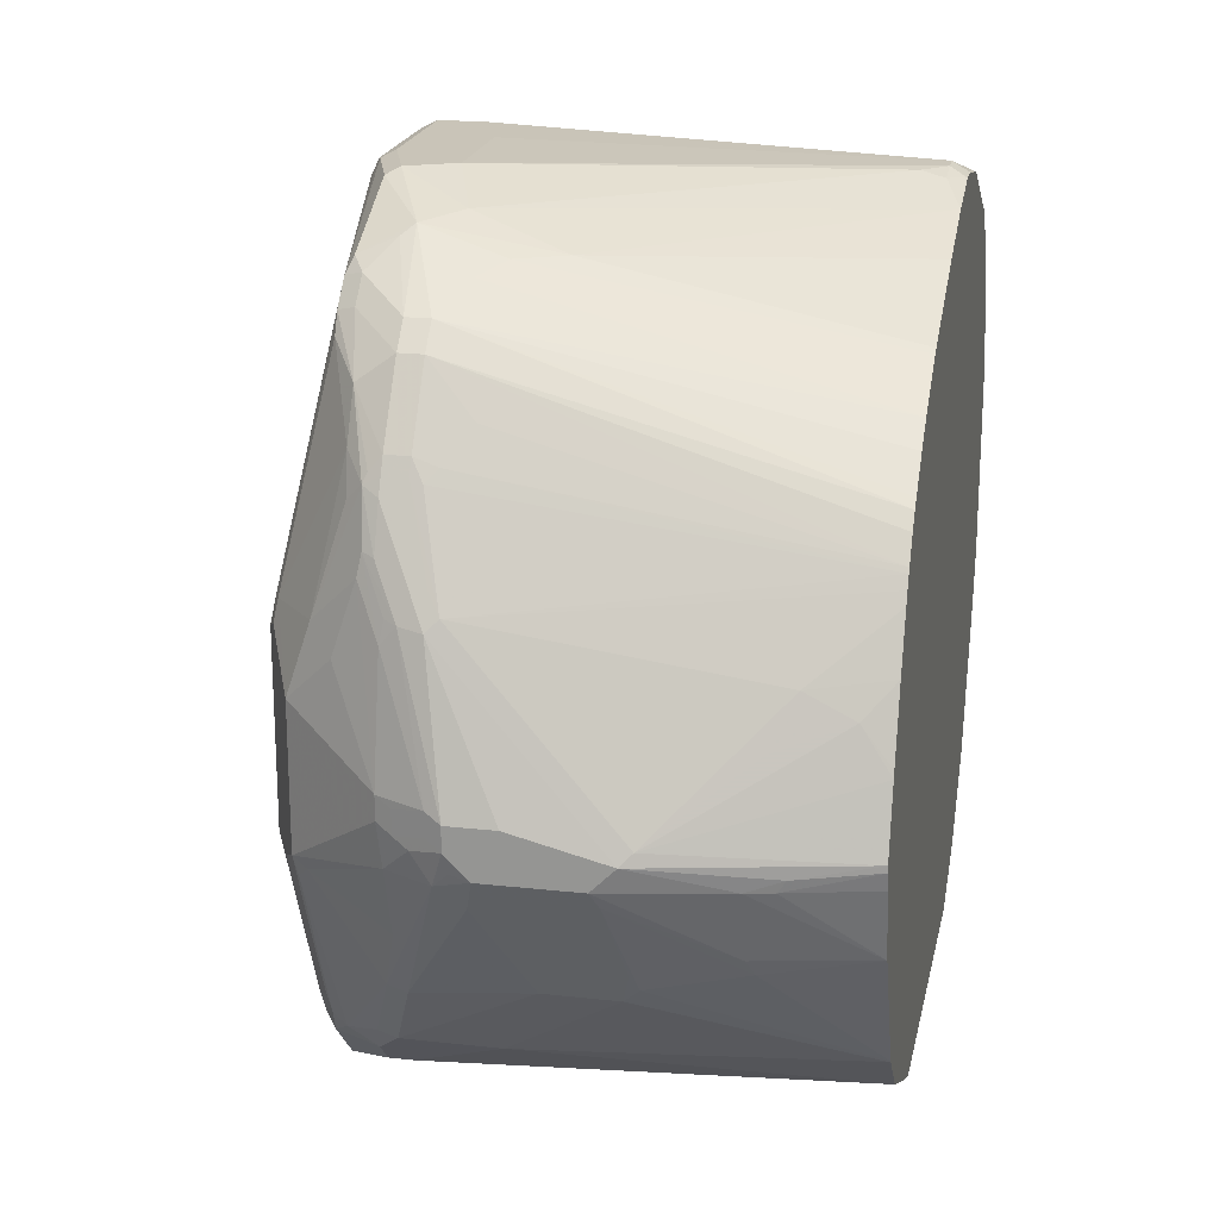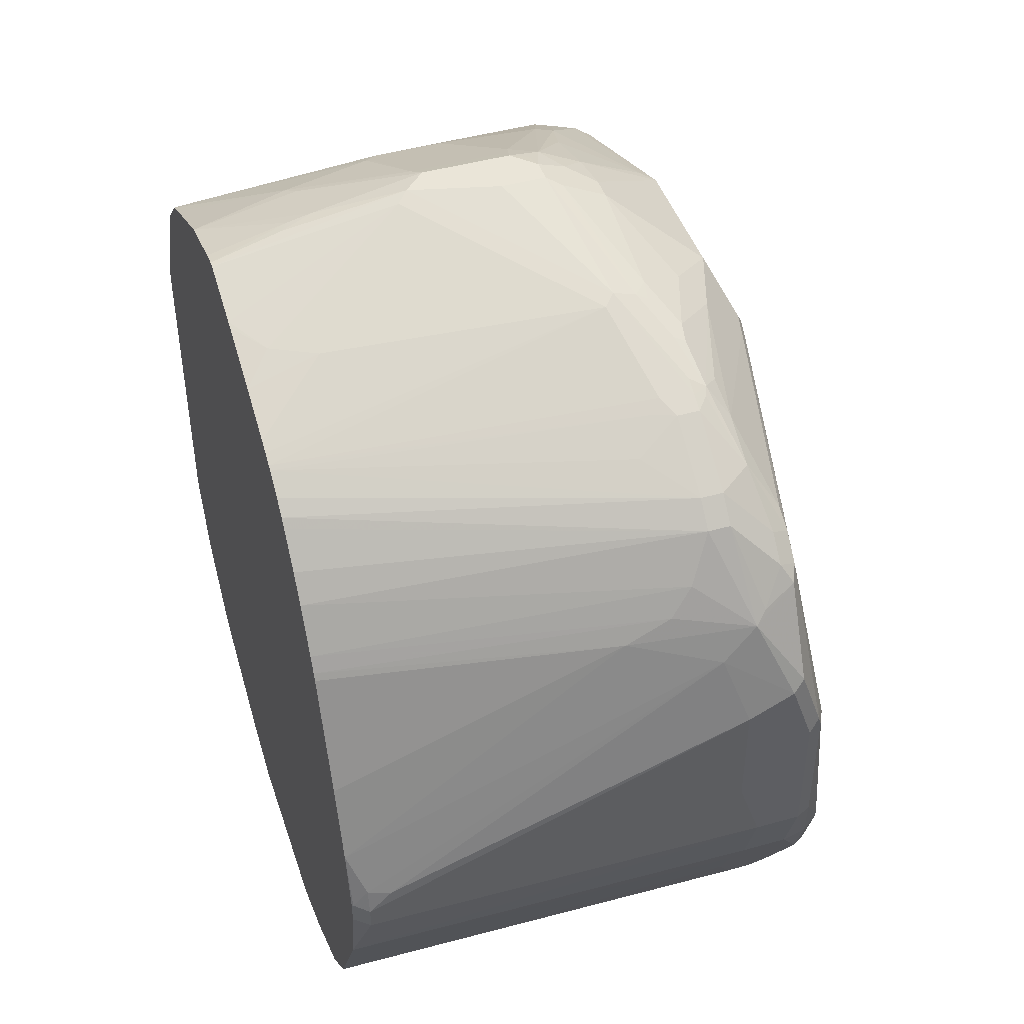
<metadata>
{"format":"obj","ext":"obj","renderer":"f3d","projection":"perspective","resolution":1024,"background":"white","views":[{"elev":20.1,"azim":-168.5,"up":"+Z"},{"elev":45.1,"azim":-18.1,"up":"+Y"}]}
</metadata>
<code>
v 0.7844 -0.1006 0.362
v 0.8246 -0.1006 0.362
v 0.7643 -0.04018 0.362
v 0.4224 -0.1207 0.3419
v 0.4078 -0.181 0.3218
v 0.7844 -0.1609 0.3419
v 0.8246 -0.1609 0.3419
v 0.8473 -0.1609 0.3369
v 0.838 -0.1006 0.3553
v 0.8347 0.03015 0.357
v 0.8246 0.02005 0.362
v 0.7643 0.0603 0.362
v 0.4224 -0.1006 0.3419
v 0.4078 -0.1151 0.3346
v 0.4078 -0.192 0.3163
v 0.7777 -0.1877 0.3285
v 0.8179 -0.1877 0.3285
v 0.8447 -0.2011 0.3218
v 0.8515 -0.2145 0.3151
v 0.8598 -0.2111 0.3117
v 0.8598 -0.1508 0.3318
v 0.8582 -0.1407 0.3352
v 0.838 0.02005 0.3553
v 0.8447 0.02005 0.3419
v 0.838 0.03352 0.3486
v 0.8196 0.181 0.3042
v 0.8146 0.171 0.3168
v 0.8146 0.09045 0.357
v 0.8045 0.08043 0.362
v 0.7442 0.1207 0.3419
v 0.4425 -0.08043 0.3419
v 0.4224 -0.07788 0.3369
v 0.409 -0.09382 0.3352
v 0.4078 -0.09502 0.3346
v 0.4078 -0.2749 0.2749
v 0.7777 -0.2279 0.3084
v 0.7978 -0.2681 0.2883
v 0.8112 -0.2547 0.295
v 0.8313 -0.2547 0.295
v 0.8498 -0.2514 0.2916
v 0.8515 -0.2749 0.2749
v 0.8648 -0.2011 0.3017
v 0.8598 -0.2715 0.2715
v 0.8799 -0.3118 0.2111
v 0.8648 -0.1407 0.3218
v 0.8648 0.2212 0.08045
v 0.8246 0.1609 0.3017
v 0.9051 -0.1006 0.181
v 0.9051 -0.04018 0.1408
v 0.8045 0.1877 0.3084
v 0.8598 0.2414 0.08293
v 0.8196 0.2011 0.2841
v 0.7844 0.1609 0.3293
v 0.7743 0.1508 0.3369
v 0.6638 0.1433 0.3168
v 0.4078 -0.04018 0.3218
v 0.4078 -0.2883 0.2681
v 0.4078 -0.3285 0.2279
v 0.8179 -0.2681 0.2883
v 0.838 -0.2883 0.2681
v 0.8515 -0.295 0.2547
v 0.8674 -0.3168 0.2212
v 0.885 -0.3017 0.2011
v 0.8699 -0.3318 0.191
v 0.8799 -0.3519 0.1307
v 0.885 -0.3419 0.1206
v 0.885 -0.3218 0.1609
v 0.9051 -0.1207 0.181
v 0.8648 0.2414 0.06032
v 0.9252 -0.08043 0.08045
v 0.9051 -0.02005 0.1206
v 0.8045 0.2078 0.2883
v 0.7643 0.2279 0.2883
v 0.8582 0.2547 0.06698
v 0.8548 0.2514 0.08548
v 0.8179 0.2145 0.2681
v 0.7944 0.2514 0.2464
v 0.7442 0.2279 0.2883
v 0.7241 0.1877 0.3084
v 0.704 0.1634 0.3168
v 0.4078 0.1322 0.2557
v 0.4078 0.1261 0.2587
v 0.4078 0.02559 0.2989
v 0.476 -0.3285 0.2279
v 0.4078 -0.362 0.1609
v 0.838 -0.3084 0.248
v 0.8515 -0.315 0.2346
v 0.8313 -0.3553 0.1743
v 0.9252 -0.2011 0.04019
v 0.9252 -0.1609 0.08045
v 0.8716 -0.3553 0.134
v 0.8783 -0.3553 0.1206
v 0.885 -0.3419 -0.02006
v 0.9051 -0.2815 0.04019
v 0.8648 0.2414 -0.1005
v 0.9252 -0.02005 0.02006
v 0.7643 0.248 0.2681
v 0.8515 0.2681 0.05358
v 0.838 0.295 0.02679
v 0.7944 0.2715 0.2061
v 0.8179 0.295 0.08711
v 0.7777 0.295 0.1877
v 0.7743 0.2916 0.196
v 0.7643 0.2883 0.2078
v 0.7442 0.248 0.2681
v 0.4078 0.2432 0.1773
v 0.4078 0.2358 0.1837
v 0.4078 0.2078 0.2078
v 0.4078 0.1846 0.2249
v 0.4078 0.1457 0.2483
v 0.8012 -0.3251 0.2245
v 0.8246 -0.362 0.1609
v 0.8179 -0.3486 0.1877
v 0.4078 -0.3821 0.1005
v 0.8045 -0.3821 0.1206
v 0.8112 -0.3754 0.134
v 0.8221 -0.3268 0.2212
v 0.9252 -0.1006 -0.08045
v 0.9051 -0.2815 -0.02006
v 0.9051 -0.2614 -0.06032
v 0.8648 -0.362 0.1206
v 0.8716 -0.3687 0.04019
v 0.8783 -0.3553 -0.02006
v 0.885 -0.3218 -0.1206
v 0.8447 0.2212 -0.2413
v 0.8515 0.2681 -0.1072
v 0.9252 -0.02005 -0.02006
v 0.9252 -0.04018 -0.1005
v 0.838 0.295 -0.09384
v 0.7576 0.3553 -0.0134
v 0.8112 0.3084 0.05358
v 0.7978 0.315 0.06698
v 0.7777 0.315 0.1274
v 0.7911 0.3084 0.114
v 0.7911 0.2883 0.1743
v 0.7743 0.3118 0.1458
v 0.7643 0.3017 0.181
v 0.7643 0.295 0.1944
v 0.7643 0.3168 0.1432
v 0.7442 0.2883 0.2078
v 0.704 0.2681 0.2279
v 0.4078 0.2677 0.1449
v 0.4078 0.2537 0.1648
v 0.4078 -0.3821 -0.06032
v 0.8246 -0.3821 0.08045
v 0.9252 -0.08043 -0.1005
v 0.885 -0.2815 -0.2011
v 0.885 -0.2414 -0.2413
v 0.885 -0.2212 -0.2615
v 0.885 -0.3017 -0.1609
v 0.8447 -0.3821 0.04019
v 0.8582 -0.3754 0.04019
v 0.8716 -0.3687 -0
v 0.8783 -0.3352 -0.1206
v 0.8799 -0.3243 -0.1408
v 0.8447 0.2011 -0.2615
v 0.8414 0.2179 -0.2581
v 0.8347 0.2313 -0.2514
v 0.838 0.2346 -0.2346
v 0.8648 0.0603 -0.3218
v 0.8548 0.09045 -0.3318
v 0.9051 -0.04018 -0.2011
v 0.8313 0.248 -0.2279
v 0.8347 0.2916 -0.1106
v 0.8246 0.3017 -0.1005
v 0.7542 0.3519 -0.07038
v 0.7576 0.3553 -0.03345
v 0.7442 0.362 -0.02006
v 0.7173 0.3754 -0.0134
v 0.7576 0.3352 0.08711
v 0.7542 0.3318 0.1055
v 0.7442 0.3369 0.1031
v 0.7241 0.3419 0.1005
v 0.7442 0.295 0.1944
v 0.7241 0.3285 0.1274
v 0.7341 0.2966 0.191
v 0.7241 0.2891 0.2011
v 0.4078 0.27 0.141
v 0.8045 -0.3821 -0.06032
v 0.4078 -0.362 -0.1206
v 0.885 -0.181 -0.2815
v 0.885 -0.1207 -0.3017
v 0.8799 -0.2841 -0.2212
v 0.8799 -0.2438 -0.2615
v 0.8783 -0.2279 -0.2749
v 0.8783 -0.1877 -0.295
v 0.8799 -0.3042 -0.181
v 0.8447 -0.3821 -0
v 0.8582 -0.3754 -0
v 0.8548 -0.3771 -0.009994
v 0.8648 -0.3695 -0.02006
v 0.8749 -0.3369 -0.1307
v 0.8414 0.1776 -0.2983
v 0.8313 0.2078 -0.2883
v 0.8313 0.2279 -0.2681
v 0.828 0.2446 -0.2447
v 0.8648 0 -0.3419
v 0.8582 0.07369 -0.3352
v 0.885 -0.1006 -0.3017
v 0.8515 0.06703 -0.3486
v 0.8481 0.08379 -0.3452
v 0.8313 0.1877 -0.3084
v 0.8146 0.2514 -0.2514
v 0.7676 0.305 -0.1844
v 0.7542 0.3318 -0.1307
v 0.714 0.3721 -0.07038
v 0.7308 0.3687 -0.04692
v 0.7442 0.362 -0.04019
v 0.7173 0.3754 -0.03345
v 0.704 0.3821 -0.02006
v 0.714 0.3369 0.1106
v 0.6638 0.3821 -0.02006
v 0.5833 0.3821 -0.04019
v 0.4078 0.2753 0.1311
v 0.8146 -0.3771 -0.07038
v 0.8246 -0.3821 -0.04019
v 0.8246 -0.362 -0.1206
v 0.4078 -0.3535 -0.1377
v 0.8783 -0.1273 -0.3151
v 0.8716 -0.09382 -0.3285
v 0.8648 -0.2883 -0.2279
v 0.8749 -0.2966 -0.2111
v 0.8648 -0.248 -0.2681
v 0.8749 -0.2363 -0.2715
v 0.8749 -0.2061 -0.2916
v 0.8749 -0.1458 -0.3117
v 0.8749 -0.3168 -0.171
v 0.8347 -0.3771 -0.05025
v 0.8447 -0.3495 -0.1408
v 0.8648 -0.3293 -0.1609
v 0.7911 0.248 -0.2681
v 0.8582 -0.006659 -0.3553
v 0.8548 0.03015 -0.352
v 0.8246 0.0603 -0.362
v 0.8447 0 -0.362
v 0.8246 0.1207 -0.3419
v 0.8313 0.1475 -0.3285
v 0.771 0.1877 -0.3084
v 0.7777 0.2145 -0.295
v 0.7911 0.2279 -0.2883
v 0.771 0.2681 -0.248
v 0.7878 0.2648 -0.2447
v 0.7509 0.3084 -0.1877
v 0.6905 0.3687 -0.08711
v 0.6838 0.3821 -0.06032
v 0.7006 0.3788 -0.05699
v 0.704 0.3821 -0.04019
v 0.5732 0.3771 -0.03012
v 0.4727 0.3168 0.07038
v 0.6034 0.3821 -0.06032
v 0.5029 0.362 -0.06032
v 0.4727 0.3569 -0.05025
v 0.4078 0.3419 -0.04019
v 0.4078 0.2802 0.1213
v 0.8347 -0.3369 -0.171
v 0.8347 -0.3569 -0.1307
v 0.4078 -0.32 -0.2048
v 0.8582 -0.1072 -0.3352
v 0.8246 -0.2883 -0.248
v 0.8246 -0.2681 -0.2681
v 0.8648 -0.3092 -0.2011
v 0.8447 -0.2279 -0.2883
v 0.8648 -0.2036 -0.2966
v 0.8582 -0.1676 -0.3151
v 0.8447 -0.3293 -0.181
v 0.8045 0.0603 -0.362
v 0.8447 -0.1006 -0.3419
v 0.8045 -0.04018 -0.362
v 0.7844 0.1207 -0.3419
v 0.7576 0.2145 -0.295
v 0.771 0.2279 -0.2883
v 0.6905 0.2681 -0.248
v 0.6504 0.3285 -0.1676
v 0.6771 0.3754 -0.07371
v 0.4078 0.3238 0.0146
v 0.4325 0.3168 0.05025
v 0.4928 0.3369 0.03012
v 0.4078 0.3001 0.07676
v 0.5967 0.3754 -0.07371
v 0.5029 0.3419 -0.1206
v 0.4802 0.3569 -0.06032
v 0.4078 0.3218 -0.1206
v 0.4078 0.3419 -0.04565
v 0.523 -0.3084 -0.2279
v 0.8246 -0.3285 -0.1877
v 0.4078 -0.3084 -0.2279
v 0.7542 -0.3168 -0.2111
v 0.7442 -0.315 -0.2145
v 0.6235 -0.248 -0.2883
v 0.8447 -0.2145 -0.295
v 0.8447 -0.1877 -0.3084
v 0.8447 -0.1609 -0.3218
v 0.7844 0.04018 -0.362
v 0.4078 0.1196 -0.3207
v 0.8045 -0.1207 -0.3419
v 0.4078 -0.1817 -0.3204
v 0.4078 -0.1755 -0.3218
v 0.7844 -0.02005 -0.362
v 0.4078 0.1463 -0.309
v 0.7643 0.1609 -0.3218
v 0.7576 0.1742 -0.3151
v 0.4078 0.1499 -0.3072
v 0.4078 0.2267 -0.2688
v 0.4078 0.2279 -0.2681
v 0.4078 0.248 -0.248
v 0.409 0.2681 -0.2279
v 0.59 0.3285 -0.1676
v 0.6638 0.362 -0.1005
v 0.4078 0.3218 0.02006
v 0.6034 0.362 -0.1005
v 0.5833 0.3419 -0.1408
v 0.5766 0.3352 -0.1542
v 0.4961 0.3352 -0.134
v 0.4078 0.3386 -0.06032
v 0.4078 0.3084 -0.1475
v 0.4078 -0.248 -0.2883
v 0.6235 -0.2346 -0.295
v 0.6235 -0.2212 -0.3017
v 0.4078 0.1006 -0.3218
v 0.4078 -0.2212 -0.3017
v 0.4078 0.1475 -0.3084
v 0.4078 0.2681 -0.2276
v 0.4078 0.2687 -0.2267
v 0.4078 0.295 -0.1743
v 0.4078 0.2788 -0.2066
v 0.4078 -0.2346 -0.295
f 1 2 11
f 179 217 215
f 180 218 217
f 181 186 182
f 182 219 220
f 182 220 199
f 182 186 219
f 183 221 184
f 179 228 216
f 183 187 227
f 183 222 221
f 184 221 223
f 184 223 224
f 184 224 185
f 185 224 225
f 185 225 186
f 186 225 226
f 183 227 222
f 186 226 219
f 179 215 228
f 176 178 177
f 168 208 209
f 168 209 169
f 169 209 247
f 169 247 210
f 169 210 172
f 169 172 170
f 170 172 171
f 178 211 214
f 172 210 173
f 173 210 212
f 173 212 213
f 173 213 248
f 173 248 211
f 174 175 211
f 174 211 176
f 176 211 178
f 173 211 175
f 188 216 228
f 188 228 190
f 188 190 189
f 202 237 236
f 202 236 269
f 202 269 238
f 202 238 270
f 202 270 239
f 202 239 240
f 203 231 241
f 201 237 202
f 203 241 242
f 204 243 206
f 204 206 205
f 204 242 241
f 204 241 243
f 206 244 245
f 206 245 246
f 206 246 247
f 203 242 204
f 201 236 237
f 201 234 236
f 200 235 234
f 190 228 192
f 190 192 191
f 192 228 229
f 192 229 230
f 192 230 227
f 194 231 195
f 194 202 240
f 194 240 231
f 195 231 203
f 195 203 196
f 197 232 233
f 197 233 198
f 197 199 220
f 197 220 232
f 198 233 200
f 200 234 201
f 200 233 235
f 166 208 167
f 206 247 207
f 166 207 208
f 166 205 206
f 133 136 134
f 133 170 136
f 136 170 171
f 136 171 172
f 136 172 139
f 137 139 172
f 137 172 173
f 130 132 131
f 137 173 138
f 138 175 174
f 140 174 176
f 140 176 177
f 140 177 141
f 141 177 142
f 142 177 178
f 144 180 217
f 138 173 175
f 144 217 179
f 130 133 132
f 130 169 170
f 125 128 160
f 125 160 161
f 125 161 156
f 128 146 182
f 128 182 199
f 128 199 162
f 128 162 160
f 130 170 133
f 129 159 163
f 129 196 164
f 129 164 165
f 129 165 166
f 129 166 167
f 130 167 208
f 130 208 168
f 130 168 169
f 129 163 196
f 146 149 181
f 146 181 182
f 147 150 187
f 158 195 196
f 158 196 163
f 158 163 159
f 160 197 198
f 160 198 161
f 160 162 199
f 160 199 197
f 157 202 194
f 161 198 200
f 161 201 202
f 161 202 193
f 164 196 203
f 164 203 165
f 165 203 204
f 165 204 205
f 165 205 166
f 161 200 201
f 157 193 202
f 157 195 158
f 157 194 195
f 147 187 183
f 147 183 148
f 148 183 184
f 148 184 149
f 149 184 185
f 149 185 186
f 149 186 181
f 151 188 189
f 151 189 152
f 153 189 190
f 153 190 191
f 153 191 192
f 153 192 154
f 154 192 155
f 155 192 227
f 155 227 187
f 156 161 193
f 166 206 207
f 206 243 244
f 207 247 208
f 208 247 209
f 268 297 298
f 269 294 299
f 269 299 300
f 269 300 270
f 270 300 301
f 270 301 302
f 270 302 303
f 268 296 297
f 270 303 304
f 271 304 272
f 272 304 305
f 272 305 306
f 272 306 307
f 273 307 310
f 273 310 308
f 273 308 274
f 270 304 271
f 274 308 310
f 268 295 296
f 267 292 295
f 259 265 285
f 259 285 287
f 259 287 288
f 259 288 284
f 259 284 260
f 260 284 289
f 260 289 262
f 267 295 268
f 262 290 263
f 262 317 290
f 263 290 291
f 263 291 292
f 263 292 264
f 264 292 267
f 266 293 294
f 266 294 269
f 262 289 317
f 274 310 279
f 275 309 276
f 276 309 278
f 293 319 294
f 295 318 296
f 296 318 320
f 299 321 300
f 300 321 301
f 301 321 302
f 305 322 306
f 293 297 319
f 306 323 312
f 307 312 311
f 312 323 313
f 313 324 315
f 313 323 325
f 313 325 324
f 317 326 320
f 317 320 318
f 306 312 307
f 293 298 297
f 292 318 295
f 292 317 318
f 279 310 307
f 279 307 311
f 279 311 312
f 279 312 313
f 279 313 280
f 280 313 282
f 281 314 283
f 281 282 314
f 282 313 315
f 284 288 287
f 284 287 285
f 284 286 316
f 284 316 289
f 289 316 326
f 289 326 317
f 290 317 291
f 291 317 292
f 259 261 265
f 258 264 267
f 257 286 284
f 255 285 265
f 221 222 261
f 221 261 259
f 222 227 230
f 222 230 261
f 223 260 262
f 223 262 225
f 223 225 224
f 221 260 223
f 225 263 264
f 225 262 263
f 226 264 258
f 228 256 229
f 229 256 255
f 229 255 265
f 229 265 230
f 230 265 261
f 225 264 226
f 221 259 260
f 220 258 232
f 219 226 258
f 210 247 245
f 210 245 250
f 210 250 213
f 210 213 212
f 211 248 249
f 211 249 214
f 213 250 251
f 213 251 252
f 213 252 253
f 213 253 248
f 214 249 254
f 215 217 228
f 217 218 255
f 217 255 256
f 217 256 228
f 218 257 255
f 219 258 220
f 231 240 271
f 125 129 126
f 231 271 272
f 232 235 233
f 248 253 275
f 248 275 276
f 248 276 277
f 248 277 249
f 249 277 276
f 249 276 278
f 249 278 254
f 245 279 250
f 250 279 280
f 251 281 252
f 251 280 282
f 251 282 281
f 252 281 283
f 252 283 253
f 255 257 284
f 255 284 285
f 250 280 251
f 245 274 279
f 245 247 246
f 244 274 245
f 232 258 267
f 232 267 235
f 234 235 268
f 234 268 298
f 234 298 293
f 234 293 266
f 234 266 269
f 234 269 236
f 235 267 268
f 238 269 270
f 239 270 271
f 239 271 240
f 241 272 307
f 241 307 273
f 241 273 243
f 243 273 244
f 244 273 274
f 231 272 241
f 125 159 129
f 306 322 323
f 125 157 158
f 18 39 19
f 19 39 40
f 19 40 41
f 19 41 20
f 20 42 21
f 20 41 43
f 20 43 44
f 17 39 18
f 20 44 42
f 21 42 45
f 22 45 24
f 22 24 23
f 24 46 47
f 24 47 26
f 24 26 25
f 24 45 48
f 21 45 22
f 24 48 49
f 16 35 36
f 16 38 39
f 10 23 24
f 10 24 25
f 10 25 26
f 10 26 27
f 10 27 28
f 10 28 29
f 10 29 11
f 16 39 17
f 12 29 30
f 12 31 13
f 13 31 32
f 13 32 33
f 13 33 34
f 15 35 16
f 16 36 37
f 16 37 38
f 12 30 31
f 24 49 46
f 26 50 27
f 26 47 46
f 37 39 38
f 39 59 41
f 39 41 40
f 41 59 60
f 41 60 86
f 41 86 61
f 41 61 62
f 37 59 39
f 41 62 43
f 42 63 45
f 43 62 44
f 44 62 64
f 44 64 65
f 44 65 66
f 44 66 67
f 44 67 63
f 42 44 63
f 37 84 59
f 37 58 84
f 37 57 58
f 26 46 51
f 26 51 52
f 26 52 72
f 26 72 50
f 27 50 53
f 27 53 54
f 27 54 28
f 28 54 29
f 29 54 30
f 30 54 55
f 30 55 56
f 30 56 32
f 30 32 31
f 32 56 33
f 33 56 34
f 35 57 36
f 36 57 37
f 9 23 10
f 45 63 68
f 9 22 23
f 8 21 22
f 5 14 34
f 5 34 56
f 5 56 83
f 5 83 82
f 5 82 81
f 5 81 110
f 5 110 109
f 5 16 6
f 5 109 108
f 5 107 106
f 5 106 143
f 5 143 142
f 5 142 178
f 5 178 214
f 5 214 254
f 5 254 278
f 5 108 107
f 5 278 309
f 5 15 16
f 4 34 14
f 125 158 159
f 1 11 29
f 1 29 12
f 1 12 3
f 1 3 4
f 1 4 5
f 1 5 6
f 4 14 5
f 1 6 7
f 2 7 8
f 2 8 9
f 2 9 10
f 2 10 11
f 3 12 13
f 3 13 4
f 4 13 34
f 1 7 2
f 5 309 275
f 5 275 253
f 5 253 283
f 5 257 218
f 5 218 180
f 5 180 144
f 5 144 114
f 5 114 85
f 5 85 58
f 5 58 57
f 5 286 257
f 5 57 35
f 6 16 17
f 6 17 7
f 7 17 18
f 7 18 8
f 8 18 19
f 8 19 20
f 8 20 21
f 5 35 15
f 5 316 286
f 5 326 316
f 5 320 326
f 5 283 314
f 5 314 282
f 5 282 315
f 5 315 324
f 5 324 325
f 5 325 323
f 5 323 322
f 5 322 305
f 5 305 304
f 5 304 303
f 5 303 302
f 5 302 321
f 5 321 299
f 5 294 319
f 5 319 297
f 5 297 296
f 5 296 320
f 8 22 9
f 45 68 48
f 5 299 294
f 46 49 71
f 95 125 126
f 95 127 128
f 95 128 125
f 97 104 140
f 97 140 105
f 98 126 129
f 98 129 99
f 93 124 119
f 99 129 167
f 99 130 131
f 99 131 132
f 99 132 133
f 99 133 134
f 99 134 101
f 100 101 135
f 100 135 102
f 99 167 130
f 101 134 136
f 93 154 124
f 92 152 122
f 84 88 113
f 84 113 111
f 85 114 115
f 85 115 116
f 85 116 112
f 86 111 117
f 86 117 113
f 93 123 154
f 86 113 88
f 88 112 91
f 89 94 119
f 89 119 120
f 89 120 118
f 91 112 121
f 91 121 92
f 92 121 152
f 86 88 87
f 101 136 102
f 101 102 135
f 102 137 138
f 118 148 149
f 118 149 146
f 119 124 150
f 119 150 120
f 120 150 147
f 121 145 151
f 121 151 152
f 118 147 148
f 122 152 189
f 123 153 154
f 124 155 187
f 124 187 150
f 124 154 155
f 125 156 193
f 46 69 51
f 125 193 157
f 122 189 153
f 118 120 147
f 115 121 116
f 115 145 121
f 102 138 104
f 102 104 103
f 102 136 139
f 102 139 137
f 104 138 174
f 104 174 140
f 105 141 142
f 105 142 143
f 105 143 106
f 111 113 117
f 112 116 121
f 114 144 179
f 114 179 216
f 114 216 188
f 114 188 151
f 114 151 145
f 114 145 115
f 84 112 88
f 84 111 86
f 105 140 141
f 79 110 80
f 55 81 82
f 55 82 83
f 55 83 56
f 58 85 112
f 58 112 84
f 59 84 60
f 60 84 86
f 55 80 81
f 61 86 87
f 62 87 88
f 62 88 64
f 63 67 89
f 63 89 90
f 63 90 68
f 64 88 91
f 64 91 65
f 61 87 62
f 54 80 55
f 54 79 80
f 54 78 79
f 46 71 69
f 48 68 90
f 80 110 81
f 48 90 70
f 48 70 49
f 49 70 96
f 49 96 71
f 50 72 97
f 50 97 73
f 50 73 53
f 51 69 74
f 51 74 75
f 51 75 52
f 52 75 76
f 52 76 77
f 52 77 72
f 54 73 78
f 65 91 92
f 65 92 66
f 53 73 54
f 66 122 153
f 73 105 78
f 74 98 99
f 74 99 75
f 75 100 76
f 75 99 101
f 75 101 100
f 77 100 102
f 77 102 103
f 77 103 104
f 77 104 97
f 78 105 106
f 78 106 107
f 78 107 108
f 79 109 110
f 66 92 122
f 78 108 109
f 78 109 79
f 73 97 105
f 72 77 97
f 76 100 77
f 70 128 127
f 66 153 123
f 66 123 93
f 66 93 119
f 70 127 96
f 66 94 89
f 66 89 67
f 69 95 126
f 69 126 98
f 69 98 74
f 69 71 96
f 66 119 94
f 69 96 127
f 69 127 95
f 70 146 128
f 70 90 89
f 70 89 118
f 70 118 146

</code>
